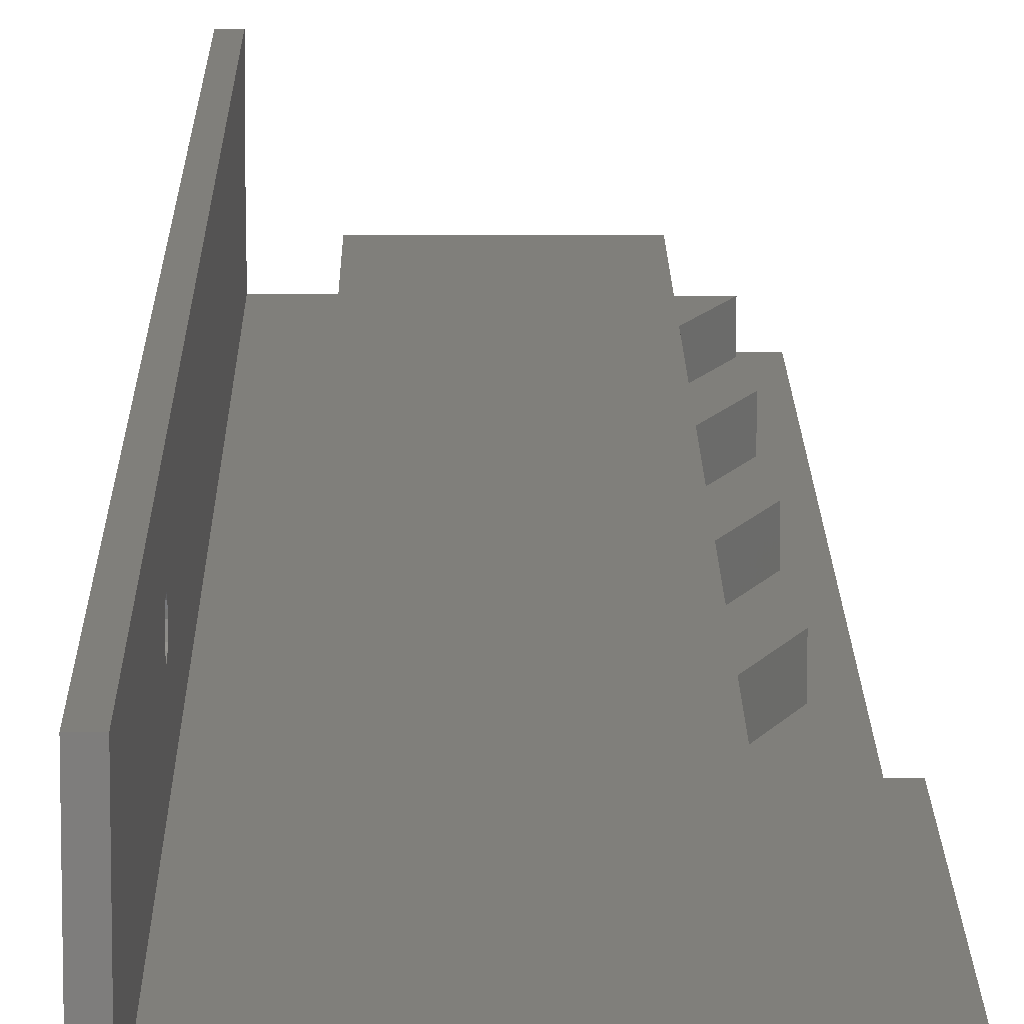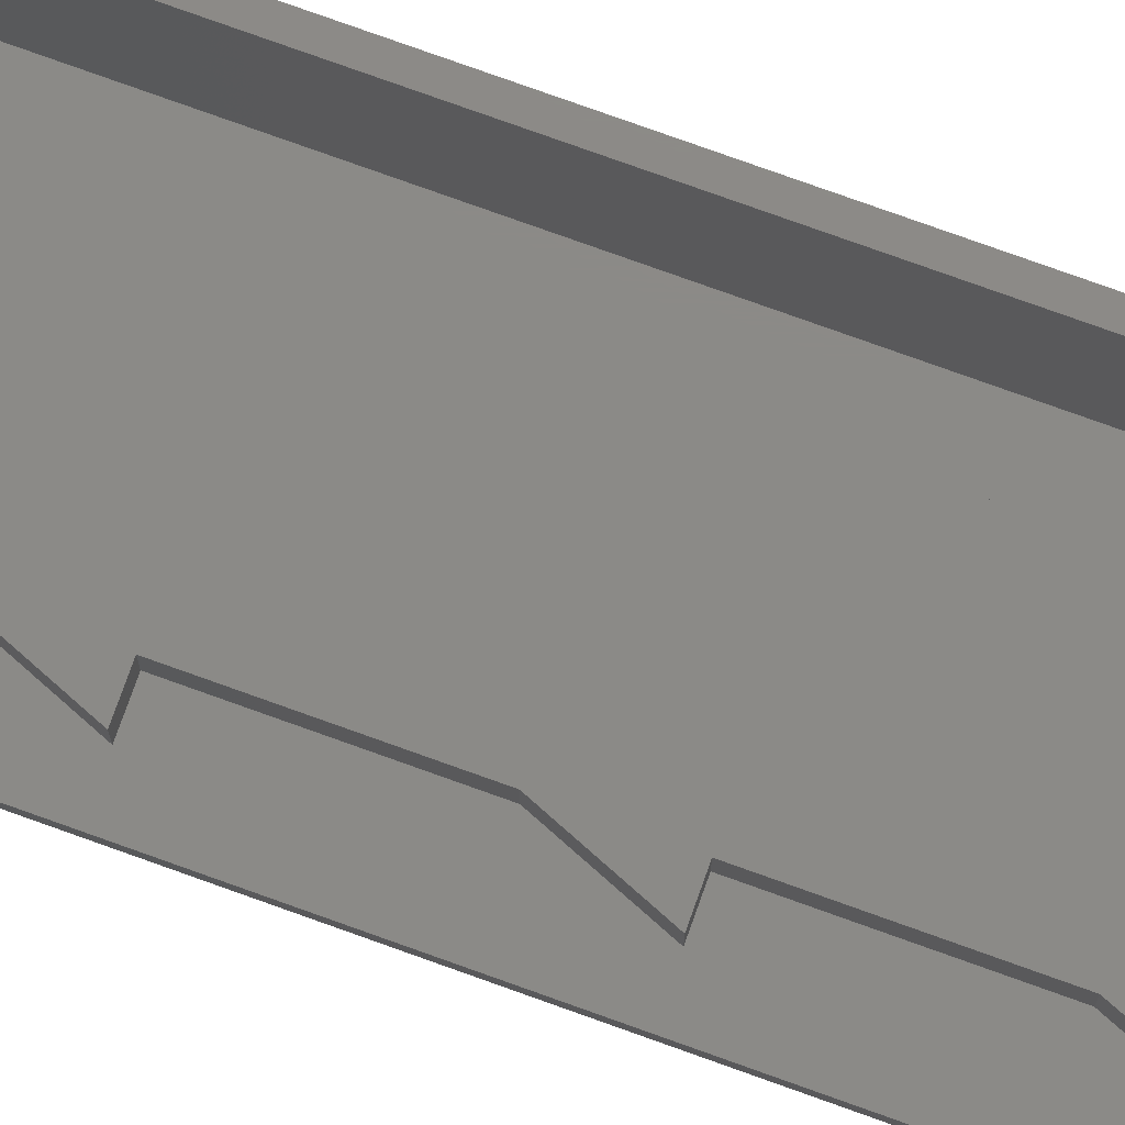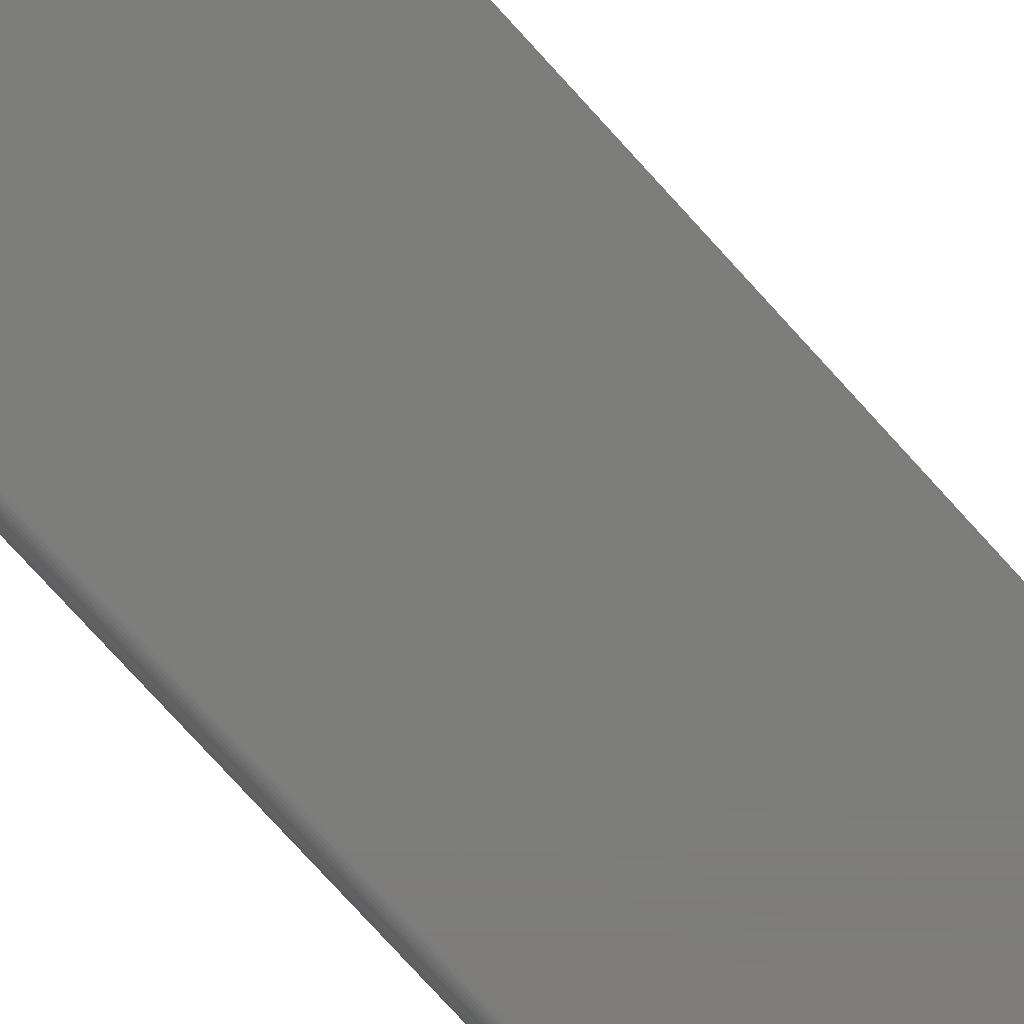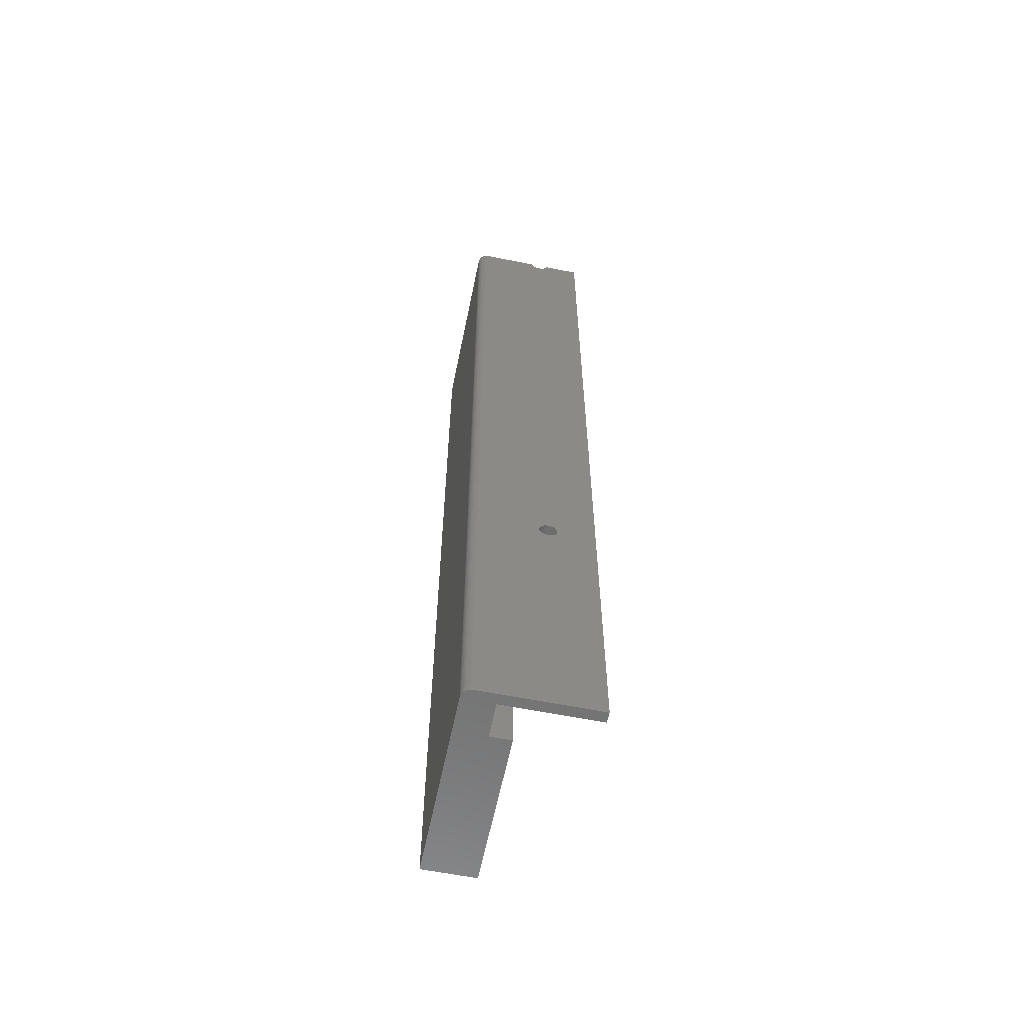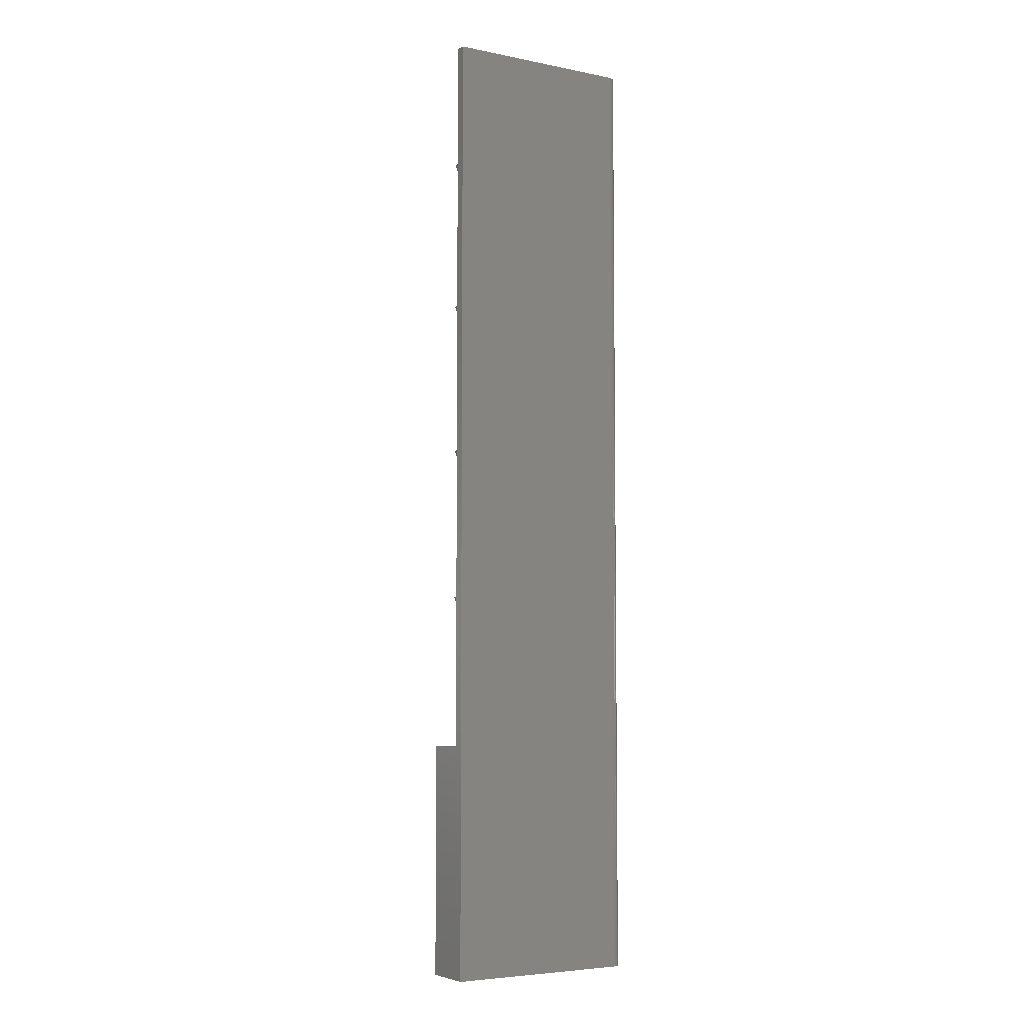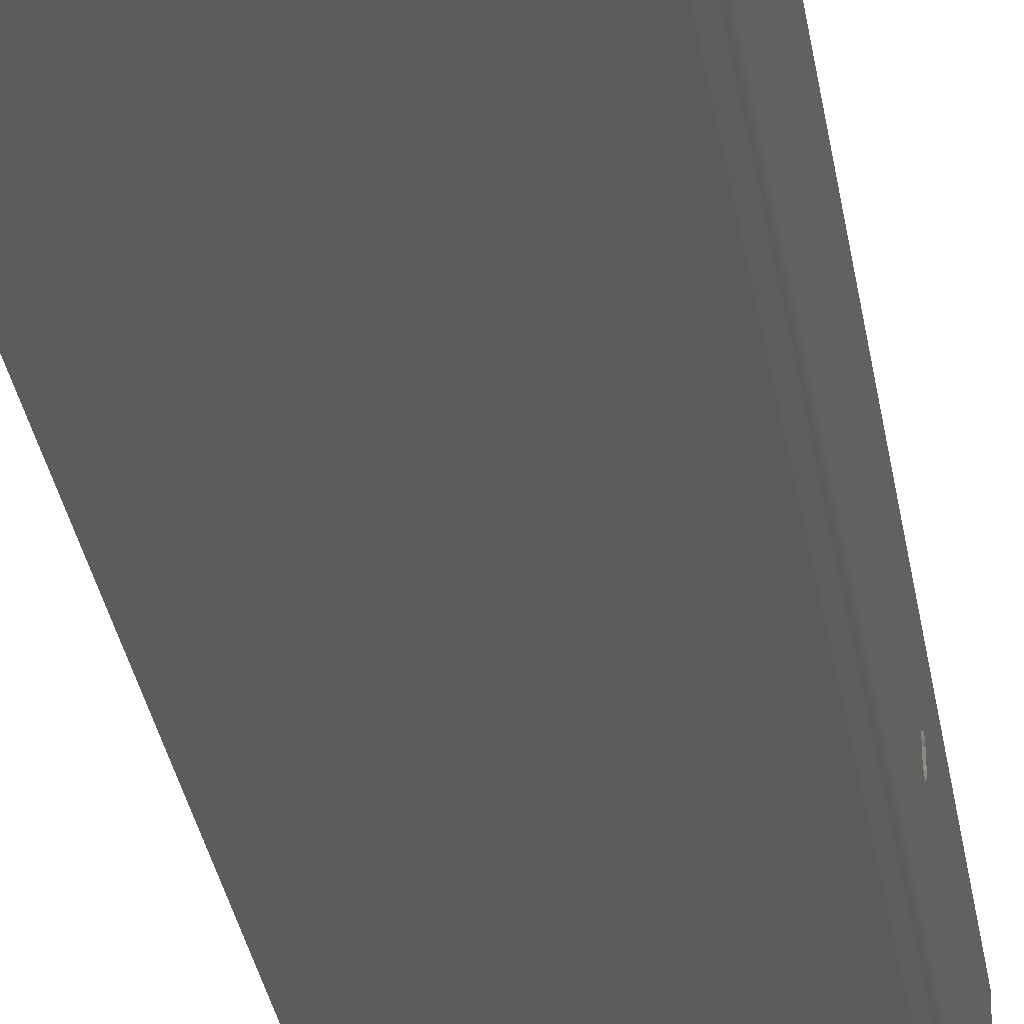
<metadata>
{"format":"stl","ext":"stl","renderer":"f3d","projection":"perspective","resolution":1024,"background":"white","views":[{"elev":12.7,"azim":179.5,"up":"+Y"},{"elev":77.9,"azim":-70.3,"up":"+Y"},{"elev":-76.4,"azim":-137.8,"up":"+Y"},{"elev":-60.4,"azim":78.4,"up":"+Z"},{"elev":-5.5,"azim":-31.3,"up":"+Z"},{"elev":-28.0,"azim":7.9,"up":"+Y"}]}
</metadata>
<code>
# stl→obj: 142 verts, 284 faces
v 8 6 165
v 8 10 186.6
v 8 10 165
v 8 6 186.6
v 8 10 135
v 8 10 155
v 8 6 135
v 8 6 155
v 8 10 105
v 8 10 125
v 8 6 105
v 8 6 125
v 8 10 75
v 8 10 95
v 8 6 75
v 8 6 95
v 8 10 45
v 8 10 65
v 8 6 45
v 8 6 65
v 0 10 45
v 17.5 2 45
v 17.5 6 45
v 0 2 45
v 4 10 75
v 4 6 75
v 4 10 105
v 4 6 105
v 4 10 135
v 4 6 135
v 4 10 165
v 4 6 165
v 36 0 0
v 29.5 6 0
v 36 6 0
v 0 0 0
v 0 10 0
v 29.5 10 0
v 38 2 0
v 37.99 1.791 0
v 37.96 1.584 0
v 37.9 1.382 0
v 37.83 1.187 0
v 37.73 1 0
v 37.62 0.8244 0
v 37.49 0.6617 0
v 37.34 0.5137 0
v 37.18 0.382 0
v 37 0.2679 0
v 36.81 0.1729 0
v 36.62 0.09789 0
v 36.42 0.0437 0
v 36.21 0.01096 0
v 38 24 0
v 36 24 0
v 29.5 10 186.6
v 17.5 6 186.6
v 29.5 6 186.6
v 36 6 186.6
v 38 2 186.6
v 38 13.25 186.6
v 36 0 186.6
v 37.99 1.791 186.6
v 37.96 1.584 186.6
v 37.9 1.382 186.6
v 37.83 1.187 186.6
v 37.73 1 186.6
v 37.62 0.8244 186.6
v 37.49 0.6617 186.6
v 37.34 0.5137 186.6
v 37.18 0.382 186.6
v 37 0.2679 186.6
v 36.81 0.1729 186.6
v 36.62 0.09789 186.6
v 36 13.25 186.6
v 36.42 0.0437 186.6
v 36.21 0.01096 186.6
v 17.5 2 186.6
v 0 0 186.6
v 0 2 186.6
v 36 24 186.6
v 38 16.75 186.6
v 38 24 186.6
v 36 16.75 186.6
v 38 16.42 185.6
v 38 16.66 186.1
v 38 16.66 55.24
v 38 16.75 54.7
v 38 16.03 185.2
v 38 16.42 55.73
v 38 15.54 184.9
v 38 16.03 56.12
v 38 15.54 56.36
v 38 15 184.8
v 38 15 56.45
v 38 14.46 184.9
v 38 14.46 56.36
v 38 13.97 185.2
v 38 13.58 185.6
v 38 13.97 56.12
v 38 13.34 186.1
v 38 13.58 55.73
v 38 13.34 55.24
v 38 13.25 54.7
v 38 16.66 54.16
v 38 16.42 53.67
v 38 16.03 53.28
v 38 15.54 53.04
v 38 15 52.95
v 38 14.46 53.04
v 38 13.97 53.28
v 38 13.58 53.67
v 38 13.34 54.16
v 36 16.75 54.7
v 36 16.66 54.16
v 36 16.42 53.67
v 36 16.03 53.28
v 36 15.54 53.04
v 36 15 52.95
v 36 14.46 53.04
v 36 13.97 53.28
v 36 13.58 53.67
v 36 13.34 54.16
v 36 13.25 54.7
v 36 16.66 55.24
v 36 16.42 55.73
v 36 16.66 186.1
v 36 16.03 56.12
v 36 16.42 185.6
v 36 15.54 56.36
v 36 16.03 185.2
v 36 15.54 184.9
v 36 15 56.45
v 36 15 184.8
v 36 14.46 56.36
v 36 14.46 184.9
v 36 13.97 56.12
v 36 13.97 185.2
v 36 13.58 55.73
v 36 13.58 185.6
v 36 13.34 55.24
v 36 13.34 186.1
f 1 2 3
f 2 1 4
f 5 6 3
f 7 6 5
f 6 7 8
f 9 10 5
f 11 10 9
f 10 11 12
f 13 14 9
f 15 14 13
f 14 15 16
f 17 18 13
f 19 18 17
f 18 19 20
f 17 21 19
f 19 22 23
f 19 24 22
f 24 19 21
f 18 25 13
f 25 15 13
f 15 25 26
f 20 25 18
f 20 26 25
f 15 26 20
f 14 27 9
f 27 11 9
f 11 27 28
f 16 27 14
f 16 28 27
f 11 28 16
f 10 29 5
f 29 7 5
f 7 29 30
f 12 29 10
f 12 30 29
f 7 30 12
f 6 31 3
f 31 1 3
f 1 31 32
f 8 31 6
f 8 32 31
f 1 32 8
f 33 34 35
f 36 34 33
f 37 34 36
f 34 37 38
f 33 39 40
f 33 40 41
f 33 41 42
f 33 42 43
f 33 43 44
f 33 44 45
f 33 45 46
f 33 46 47
f 33 47 48
f 33 48 49
f 33 49 50
f 33 50 51
f 33 51 52
f 33 52 53
f 39 33 35
f 39 35 54
f 54 35 55
f 56 57 58
f 2 57 56
f 57 2 4
f 59 60 61
f 62 60 59
f 60 62 63
f 63 62 64
f 64 62 65
f 65 62 66
f 66 62 67
f 67 62 68
f 68 62 69
f 69 62 70
f 70 62 71
f 71 62 72
f 72 62 73
f 73 62 74
f 59 61 75
f 74 62 76
f 76 62 77
f 58 62 59
f 78 58 57
f 58 78 62
f 79 78 80
f 78 79 62
f 81 82 83
f 82 81 84
f 53 76 77
f 76 53 52
f 52 74 76
f 74 52 51
f 51 73 74
f 73 51 50
f 50 72 73
f 72 50 49
f 49 71 72
f 71 49 48
f 48 70 71
f 70 48 47
f 70 46 69
f 46 70 47
f 69 45 68
f 45 69 46
f 68 44 67
f 44 68 45
f 67 43 66
f 43 67 44
f 66 42 65
f 42 66 43
f 65 41 64
f 41 65 42
f 64 40 63
f 40 64 41
f 63 39 60
f 39 63 40
f 85 83 86
f 83 87 88
f 89 83 85
f 83 90 87
f 91 83 89
f 83 92 90
f 93 83 91
f 83 93 92
f 94 93 91
f 94 95 93
f 96 95 94
f 96 97 95
f 60 96 98
f 96 60 97
f 60 98 99
f 97 60 100
f 60 99 101
f 100 60 102
f 60 101 61
f 102 60 103
f 103 60 104
f 86 83 82
f 83 88 54
f 105 54 88
f 106 54 105
f 107 54 106
f 108 54 107
f 109 54 108
f 39 109 110
f 39 110 111
f 39 111 112
f 39 112 113
f 109 39 54
f 104 39 113
f 39 104 60
f 54 81 83
f 81 54 55
f 55 114 81
f 55 115 114
f 55 116 115
f 55 117 116
f 55 118 117
f 55 119 118
f 35 119 55
f 119 35 120
f 120 35 121
f 121 35 122
f 122 35 123
f 35 124 123
f 59 124 35
f 124 59 75
f 125 81 114
f 126 81 125
f 81 127 84
f 128 81 126
f 81 129 127
f 130 81 128
f 81 131 129
f 132 81 130
f 81 132 131
f 133 132 130
f 133 134 132
f 135 134 133
f 135 136 134
f 137 136 135
f 137 138 136
f 139 138 137
f 139 140 138
f 141 140 139
f 141 142 140
f 124 142 141
f 142 124 75
f 35 58 59
f 58 35 34
f 58 38 56
f 38 58 34
f 56 3 2
f 56 5 3
f 56 9 5
f 38 9 56
f 9 38 13
f 13 38 17
f 37 17 38
f 17 37 21
f 1 57 4
f 8 57 1
f 7 57 8
f 12 57 7
f 11 57 12
f 23 11 16
f 23 16 15
f 23 15 20
f 23 20 19
f 11 23 57
f 22 57 23
f 57 22 78
f 22 80 78
f 80 22 24
f 37 24 21
f 36 24 37
f 79 24 36
f 24 79 80
f 36 62 79
f 62 36 33
f 33 77 62
f 77 33 53
f 116 105 115
f 105 116 106
f 119 110 109
f 110 119 120
f 103 139 102
f 139 103 141
f 117 108 107
f 108 117 118
f 114 87 125
f 87 114 88
f 125 90 126
f 90 125 87
f 111 122 112
f 122 111 121
f 113 124 104
f 124 113 123
f 120 111 110
f 111 120 121
f 135 95 97
f 95 135 133
f 102 137 100
f 137 102 139
f 137 97 100
f 97 137 135
f 117 106 116
f 106 117 107
f 115 88 114
f 88 115 105
f 133 93 95
f 93 133 130
f 126 92 128
f 92 126 90
f 118 109 108
f 109 118 119
f 112 123 113
f 123 112 122
f 104 141 103
f 141 104 124
f 130 92 93
f 92 130 128
f 132 94 91
f 94 132 134
f 129 86 127
f 86 129 85
f 131 91 89
f 91 131 132
f 101 75 61
f 75 101 142
f 99 142 101
f 142 99 140
f 131 85 129
f 85 131 89
f 127 82 84
f 82 127 86
f 136 98 96
f 98 136 138
f 134 96 94
f 96 134 136
f 98 140 99
f 140 98 138

</code>
